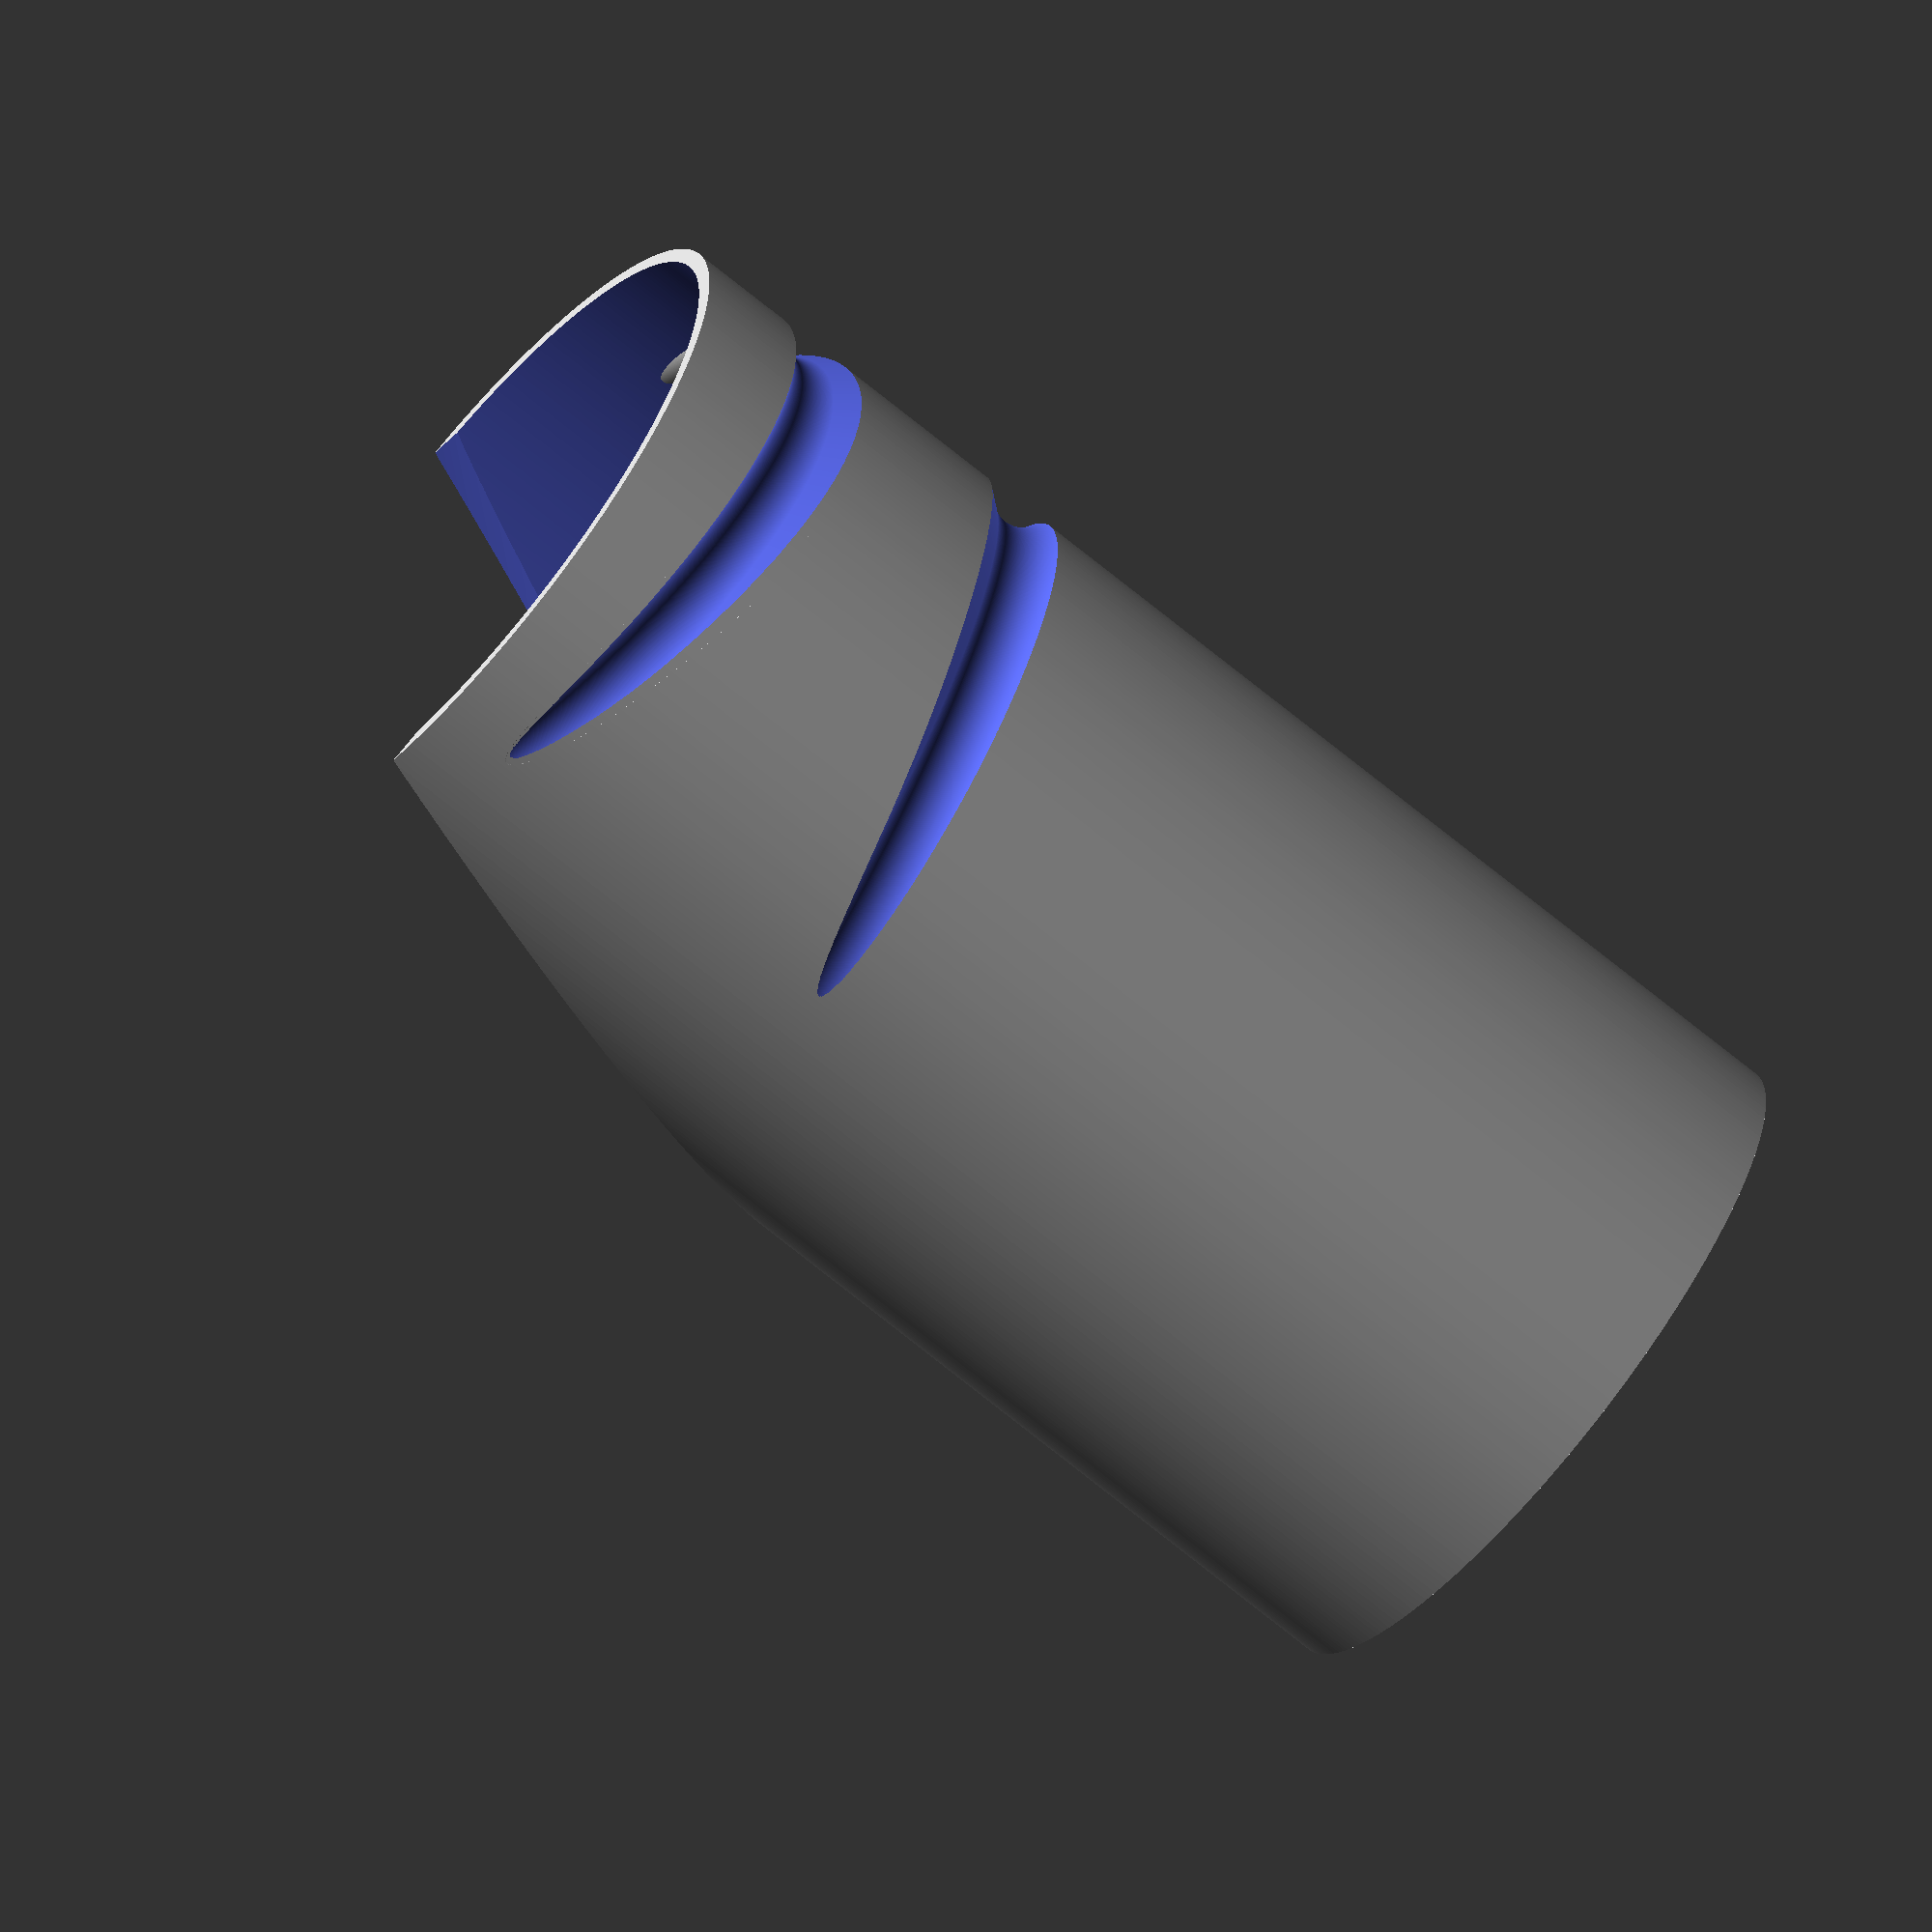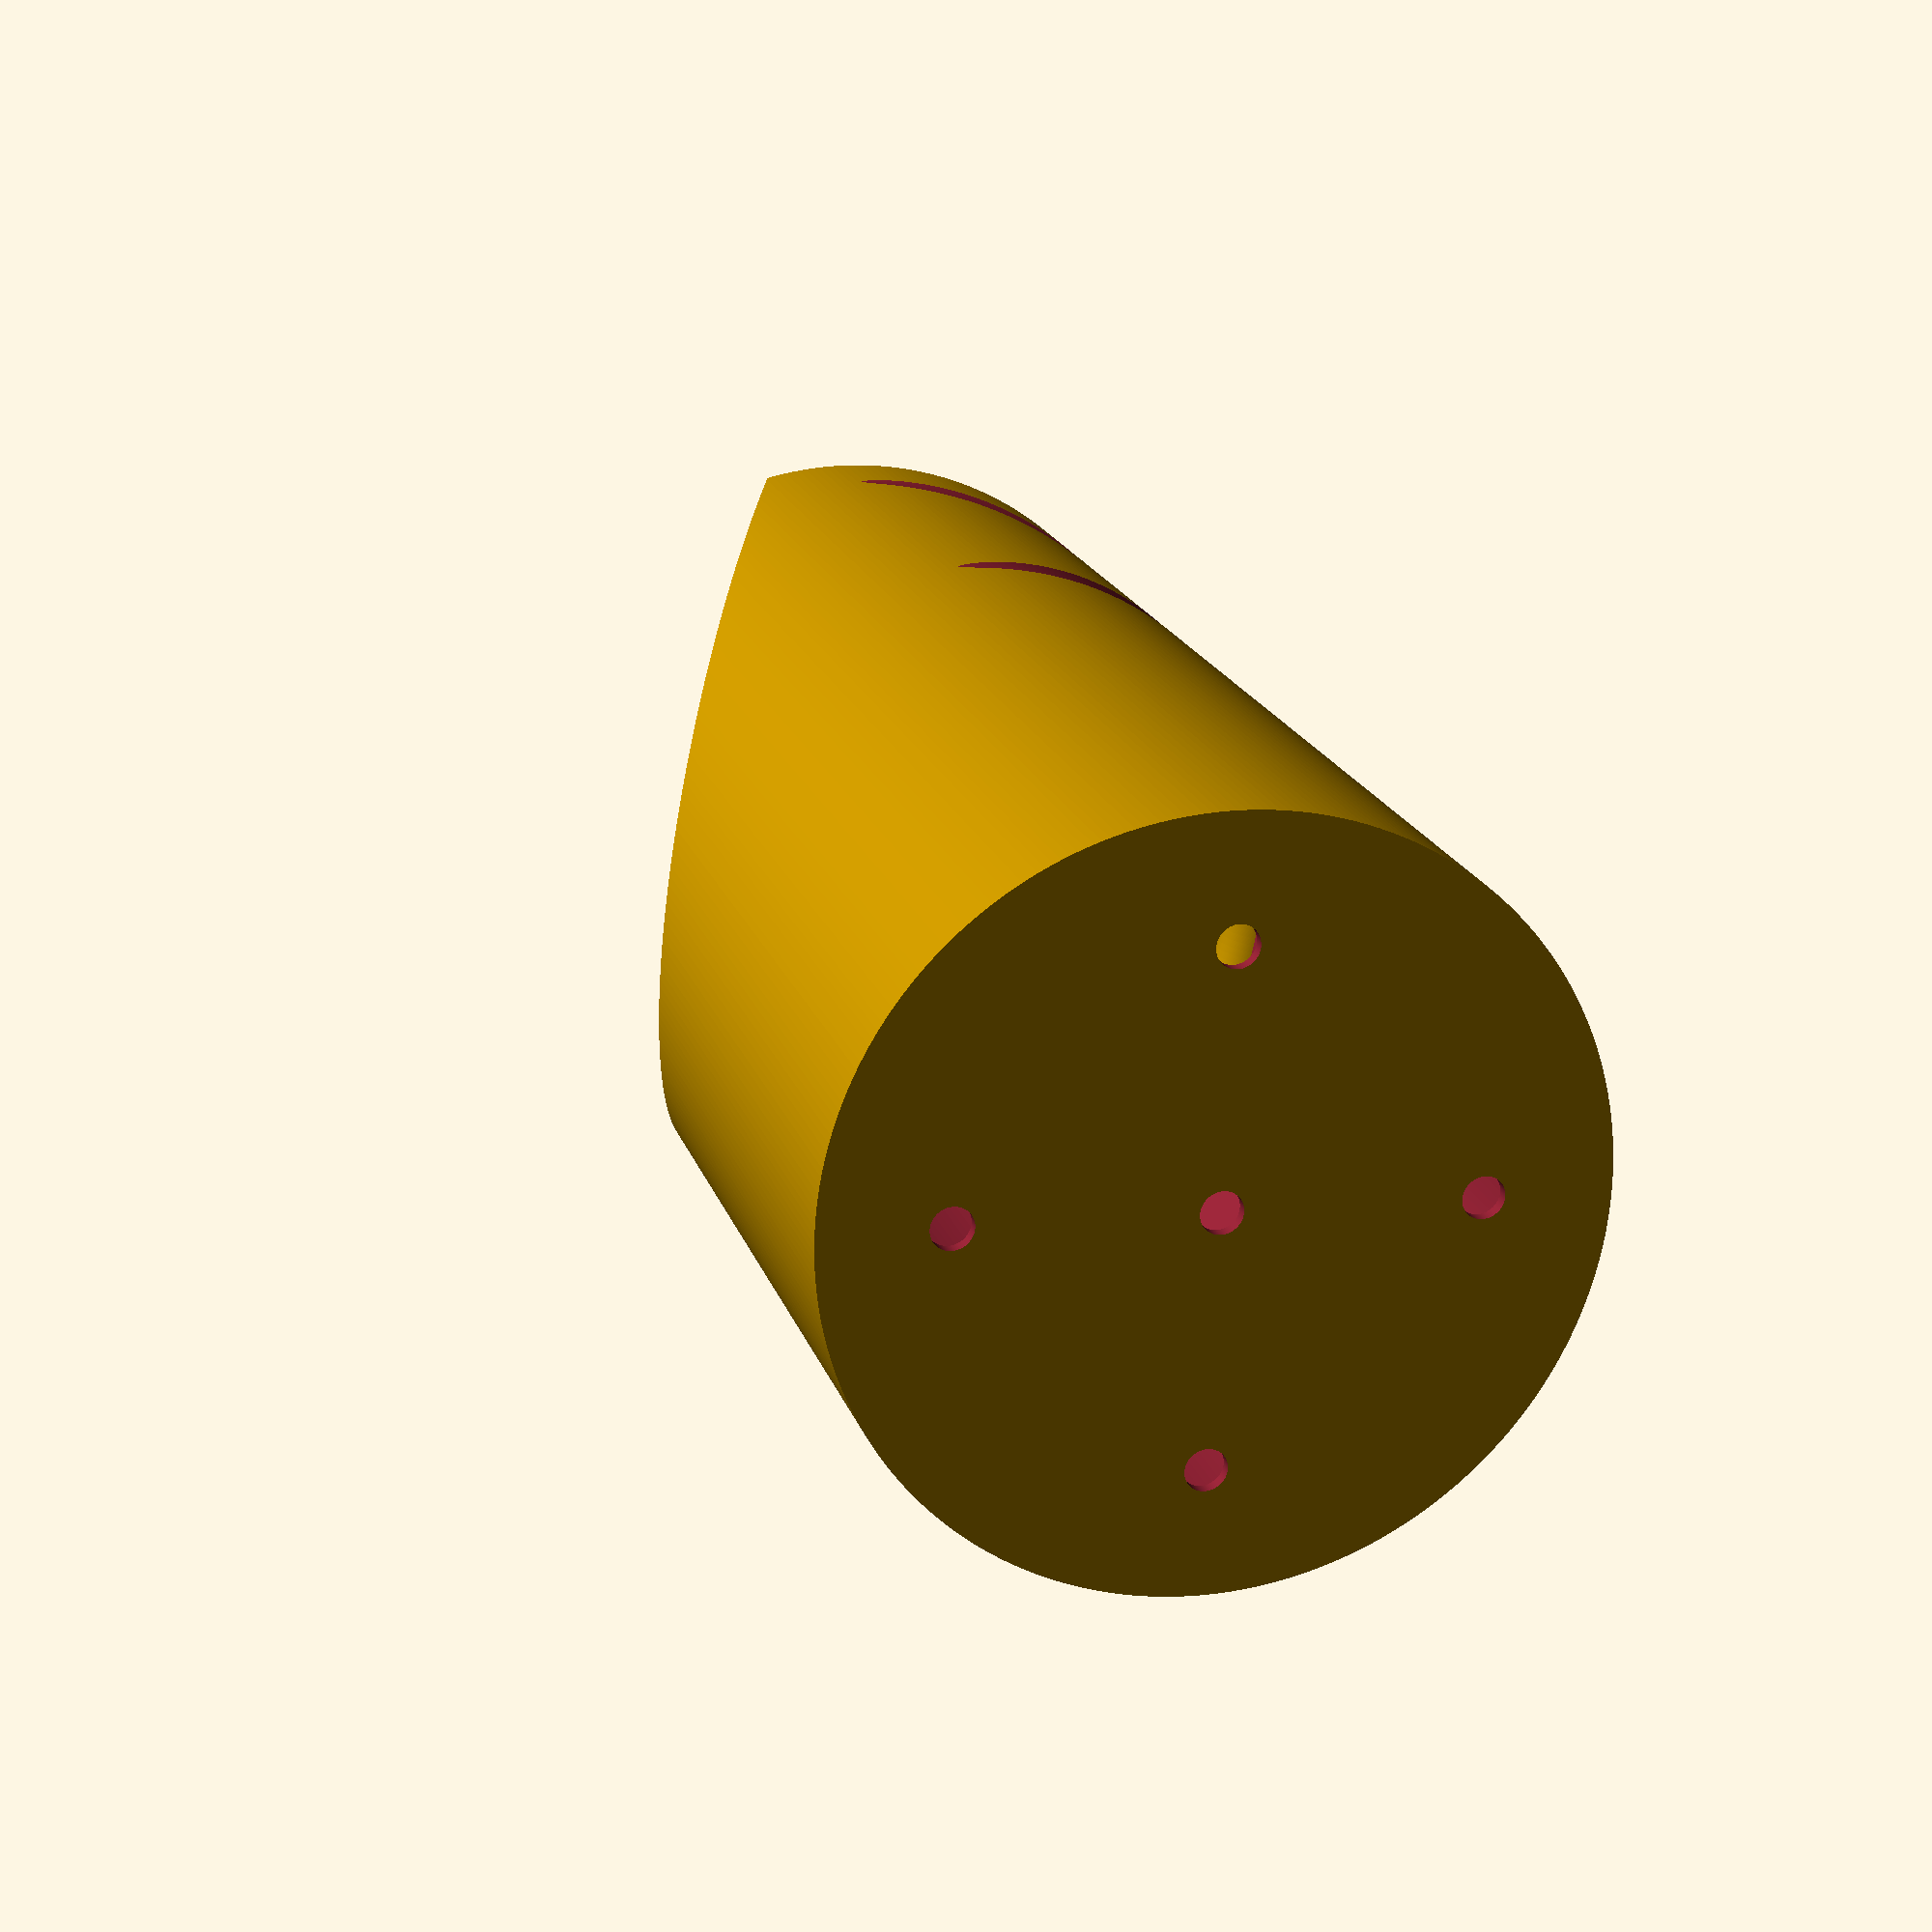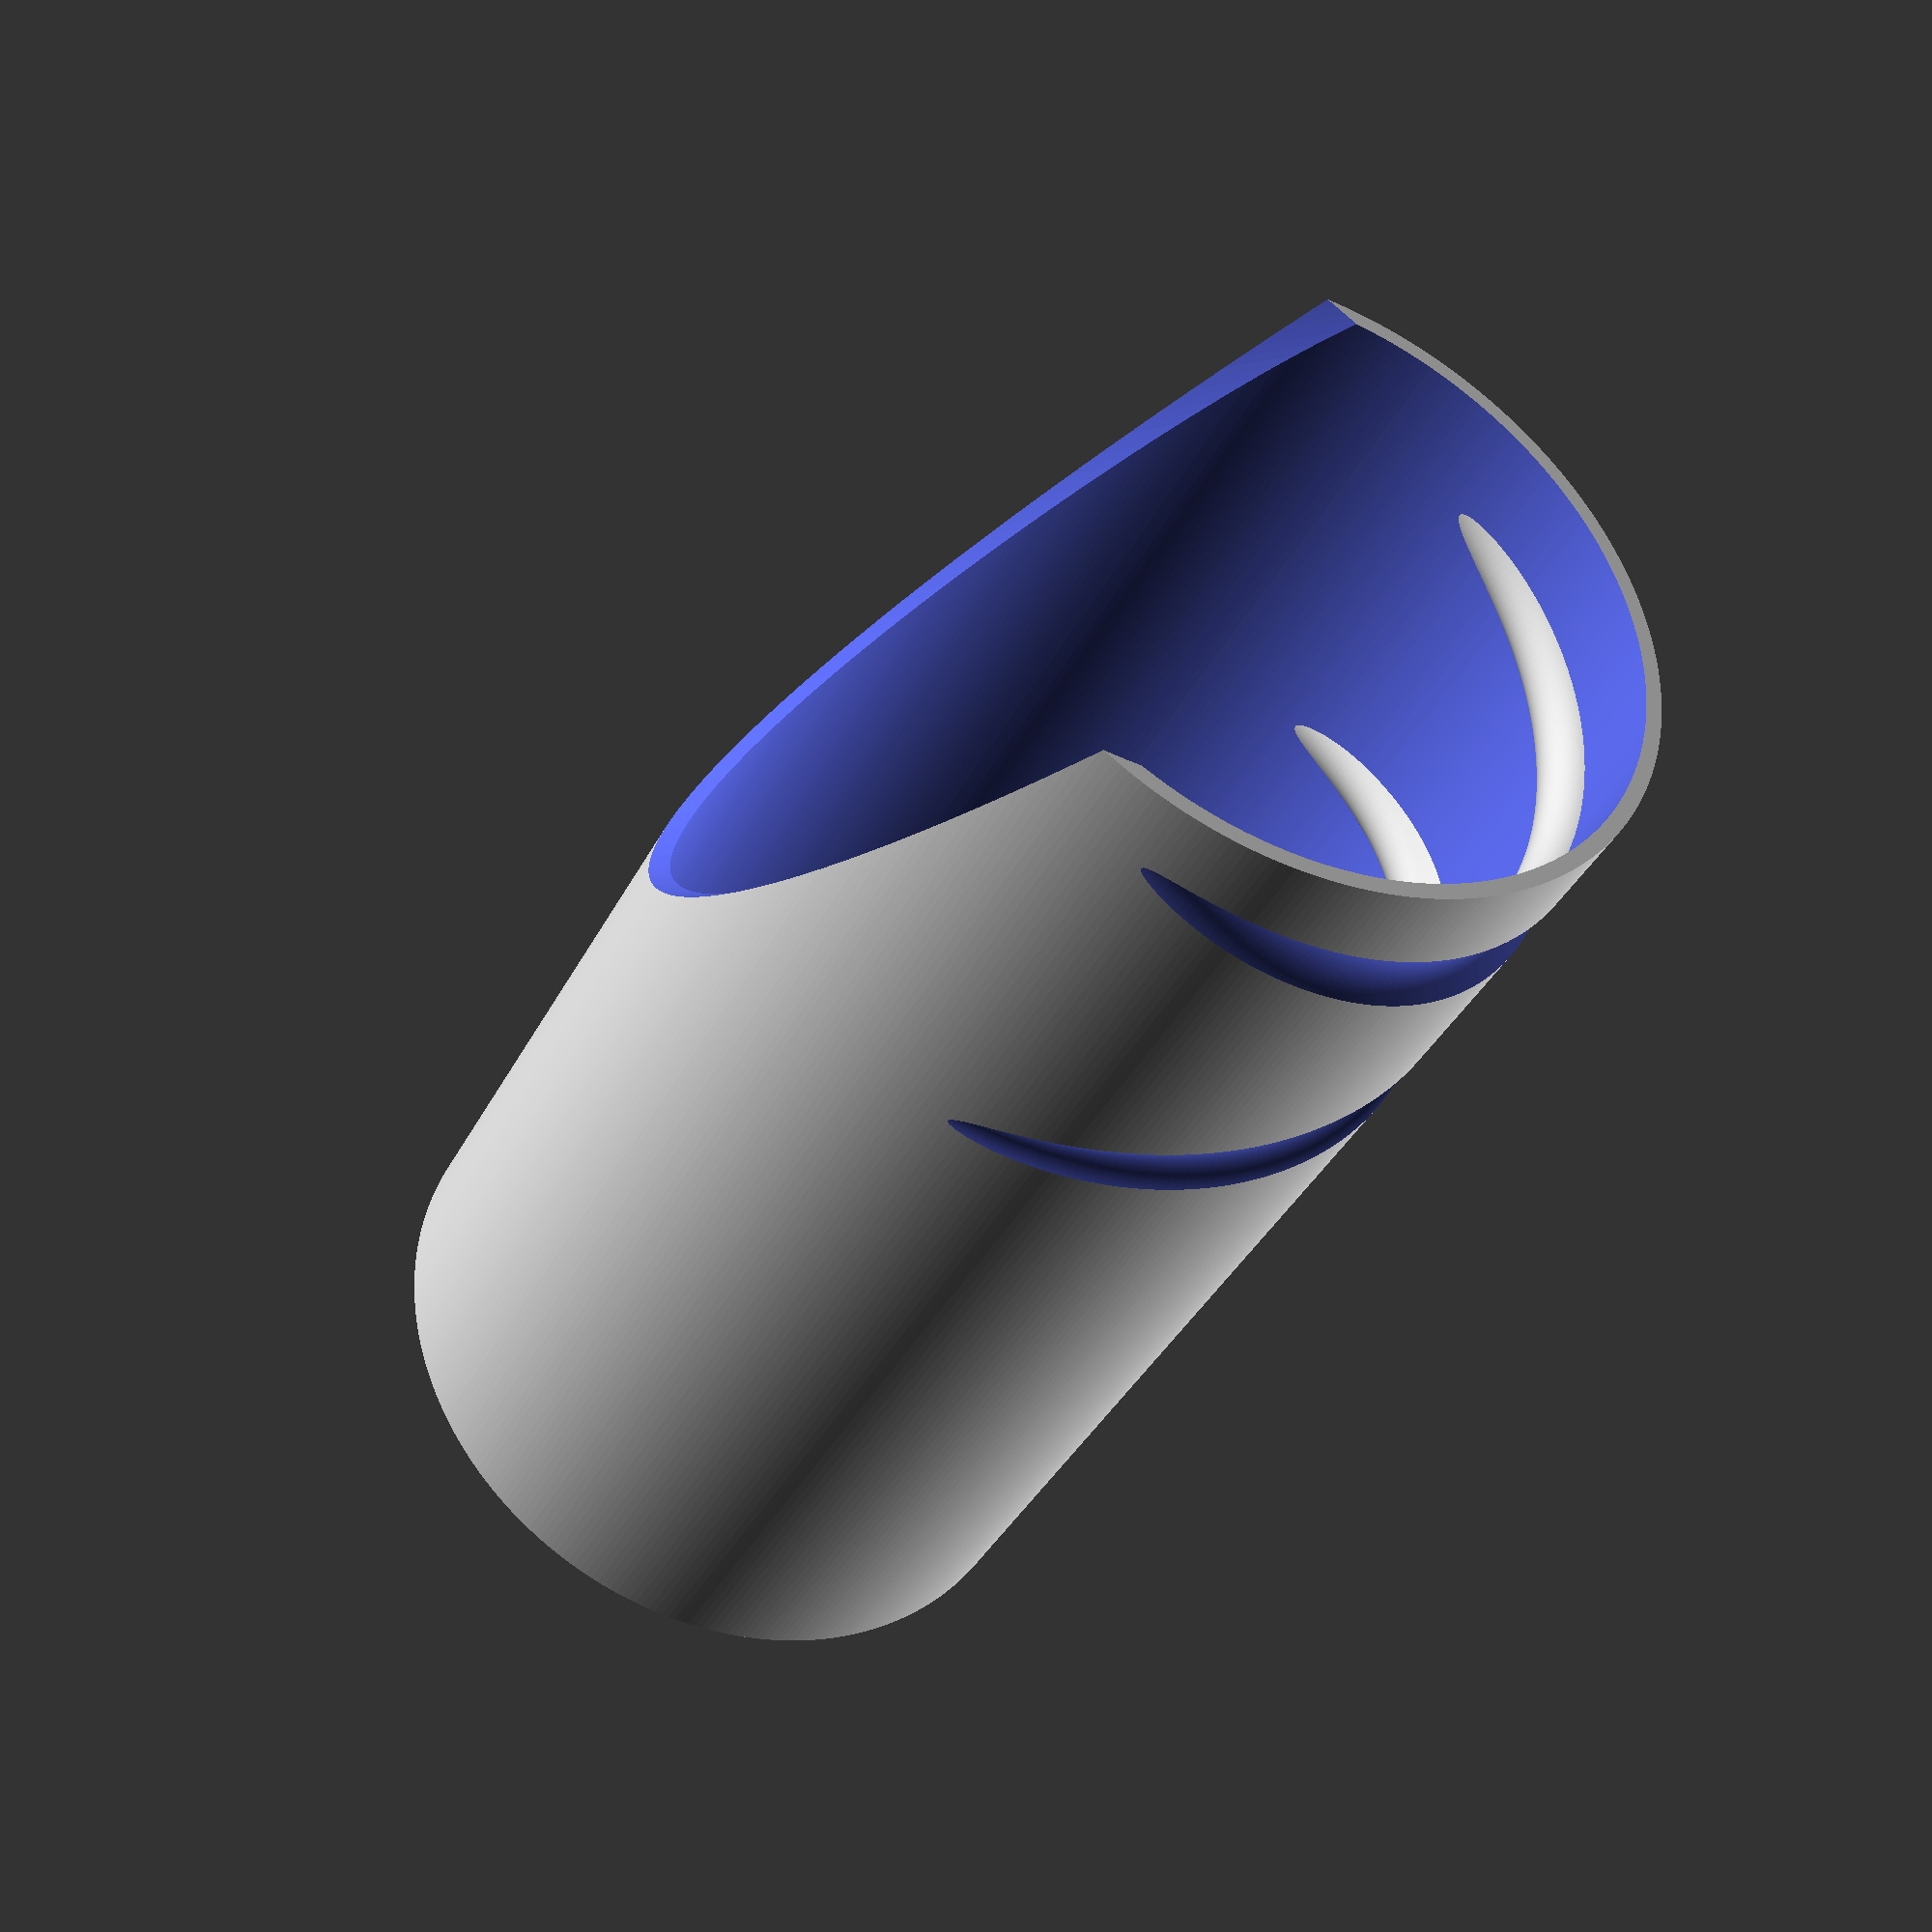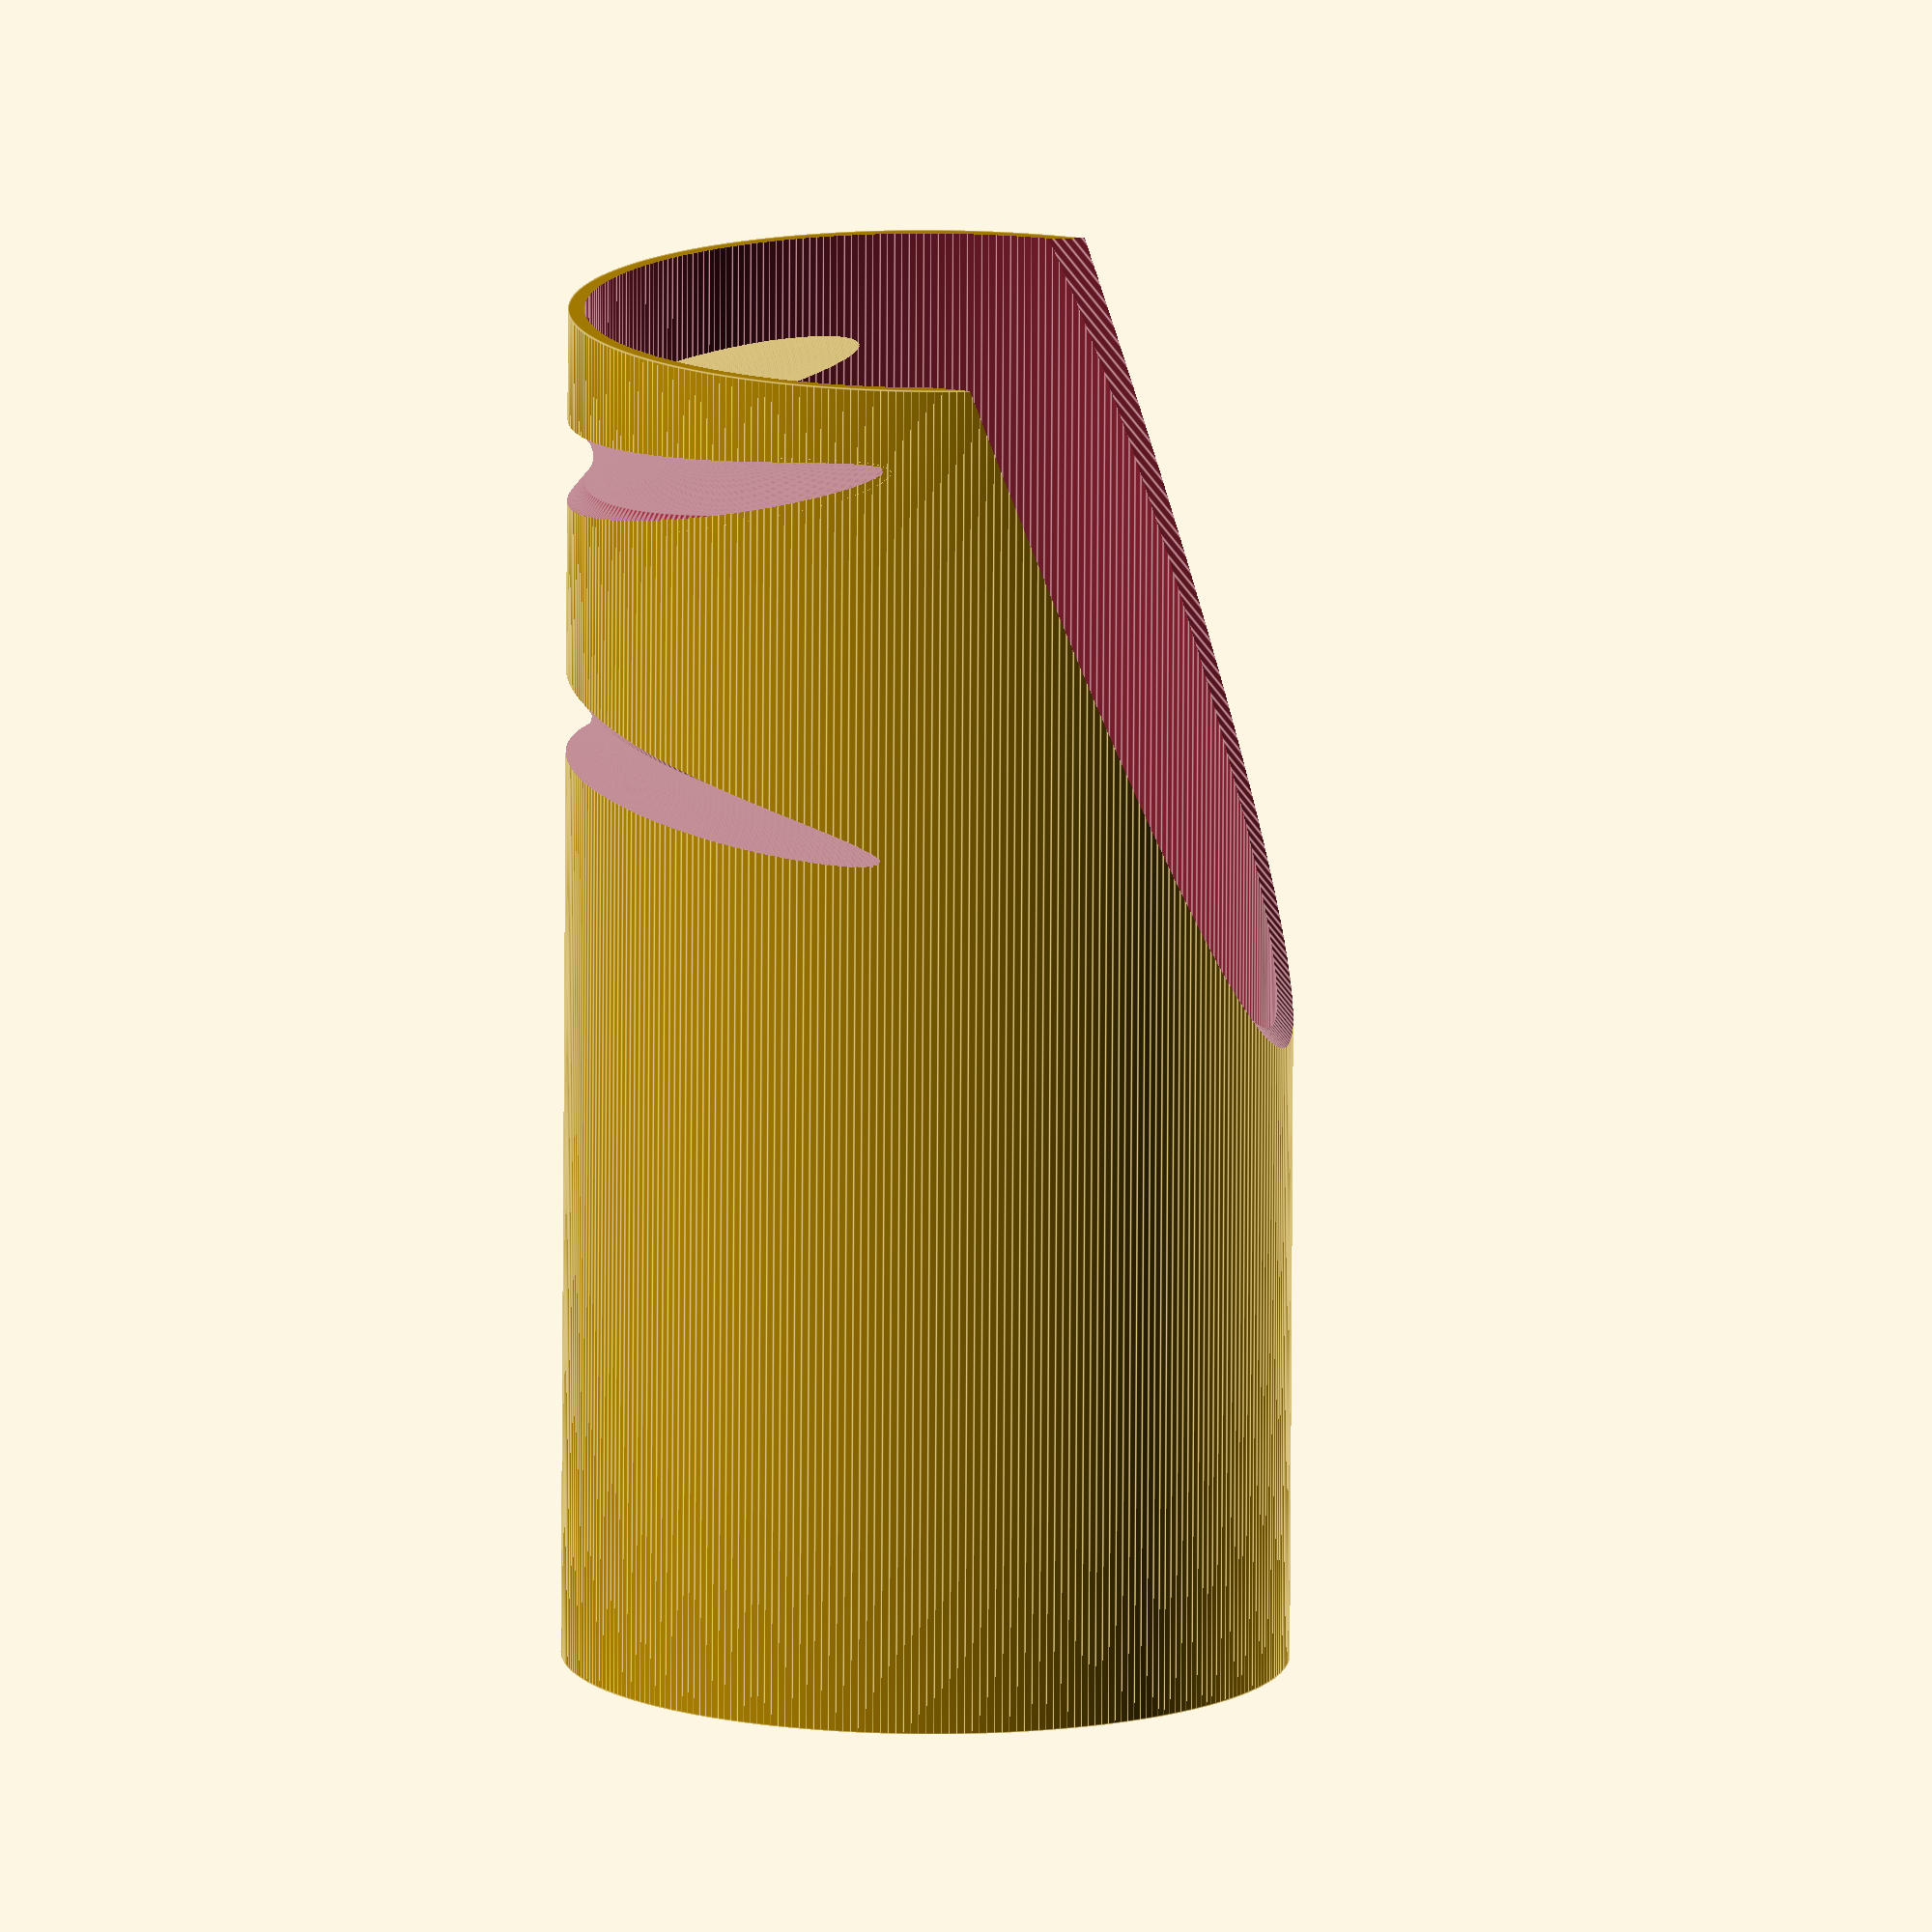
<openscad>
handle=90;
handle_gap=50;
groove=10;
groove_depth=groove/2-2.5;
seam=groove*0.6;
from_wall=110;

end=10;
wall=2.0;

overall=from_wall+handle_gap+end;

$fn=300;

angle=10;
pad=0.1;
padd=pad*2;

base=3;

screw=5;
screw_head=8;

module body() {
    difference() {
        cylinder(d=handle,h=overall);
        difference() {
            translate([0,0,base])
            cylinder(d=handle-wall*2,h=overall+padd);
            grooves(wall);
        }
        translate([-overall,0,0])
        rotate([0,40,0])
        cylinder(d=handle,h=overall*2);
    }
}

module screw() {
    translate([0,0,-pad])
    cylinder(d=screw,h=base+padd);
    translate([0,0,base-(screw_head-screw)/2-pad])
    cylinder(d1=screw-padd,d2=screw_head+padd,h=(screw_head-screw)/2+padd);
}

module screws() {
    screw();
    for(i=[0:360/4:359]){
        rotate([0,0,i])
        translate([handle/6*2,0,0])
        screw();
    }
}

module groove() {
    rotate([0,-angle,0])
    rotate_extrude()
    translate([handle/2+groove/2,0])
    hull() {
        circle(d=groove);
        translate([0,seam])
        circle(d=1);
    }
}

module grooves(extra=0) {
    translate([-groove_depth-extra,0,from_wall]) {
        groove();
        translate([0,0,handle_gap])
        mirror([0,0,1])
        groove();
    }
}


module assembled() {
    difference() {
        body();
        grooves();
        screws();
    }
}
assembled();

</openscad>
<views>
elev=68.1 azim=5.3 roll=50.1 proj=o view=solid
elev=161.5 azim=357.5 roll=15.3 proj=p view=wireframe
elev=38.4 azim=20.8 roll=335.3 proj=p view=wireframe
elev=77.2 azim=189.4 roll=359.7 proj=o view=edges
</views>
